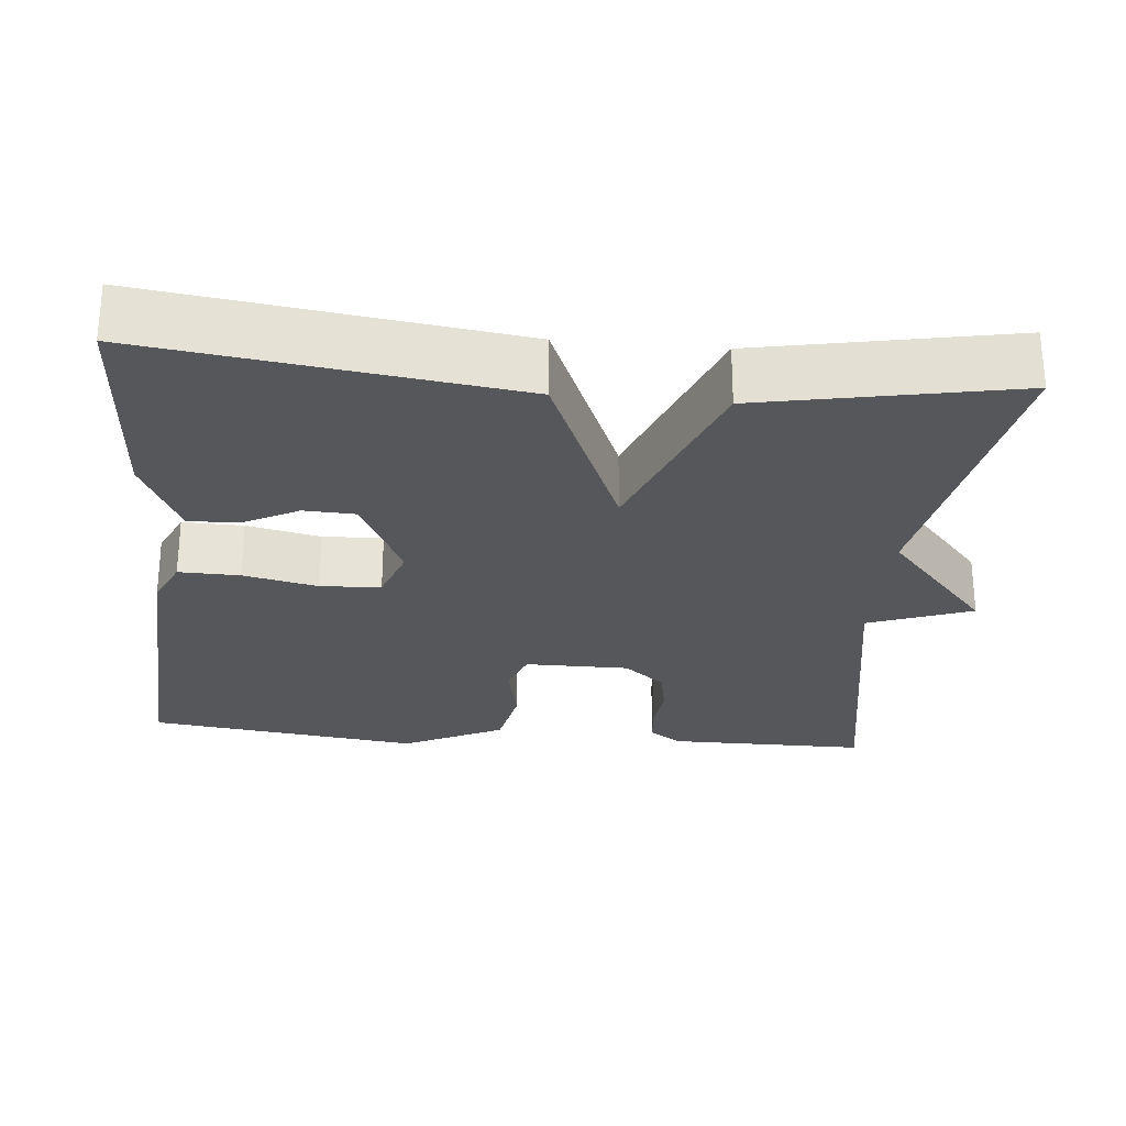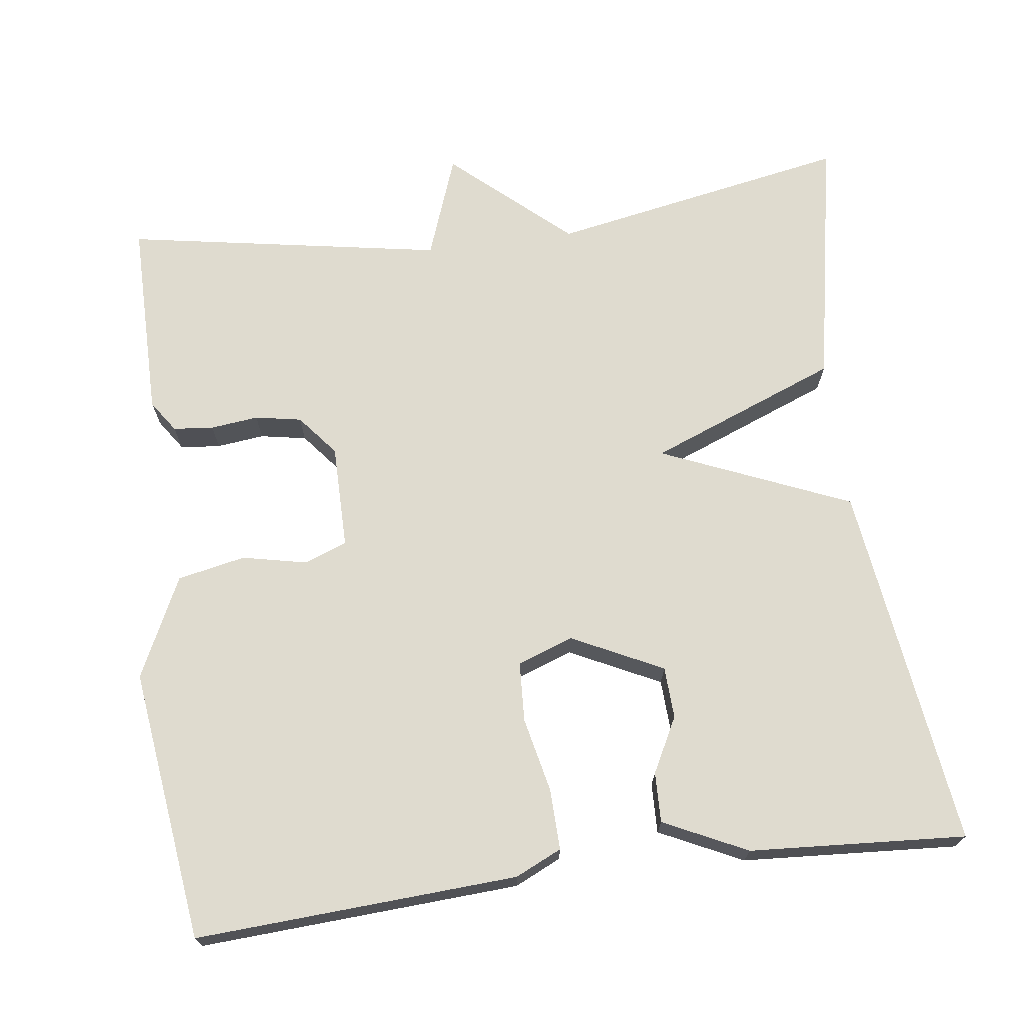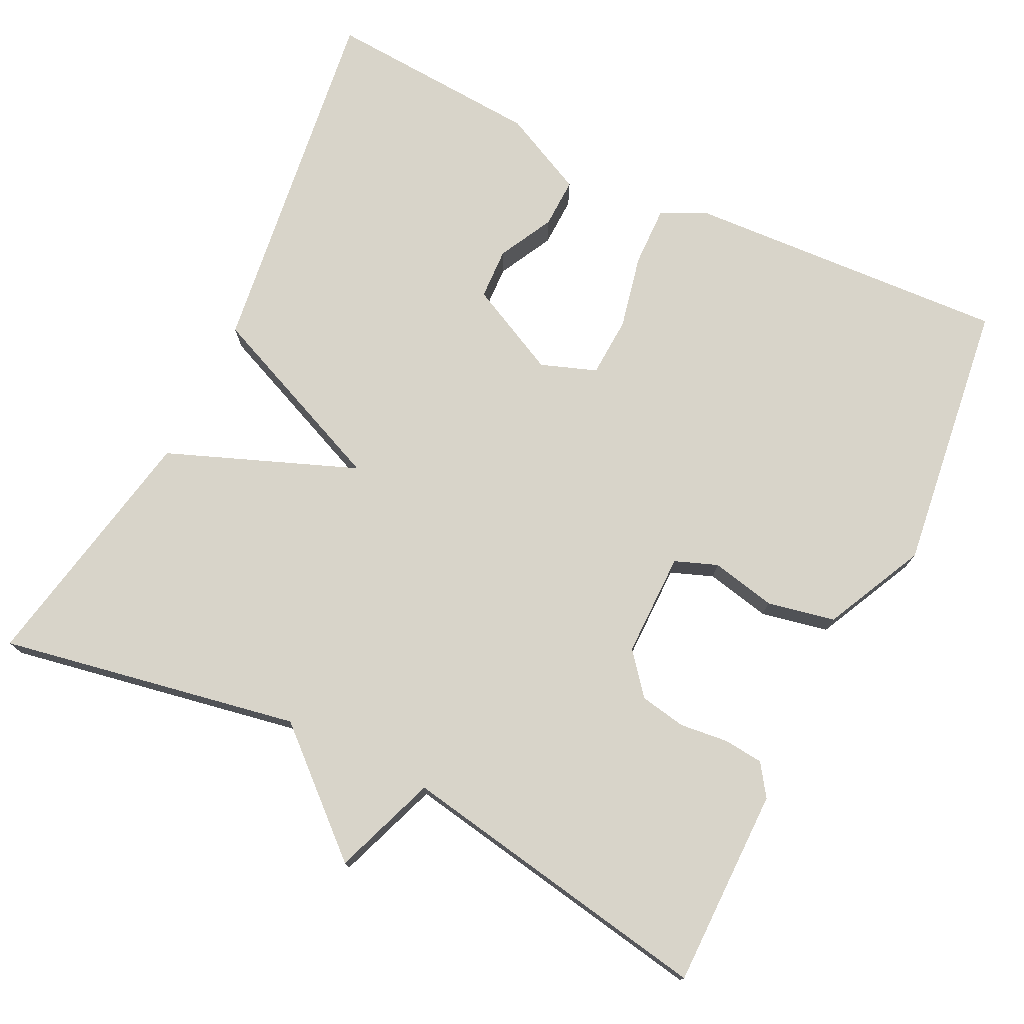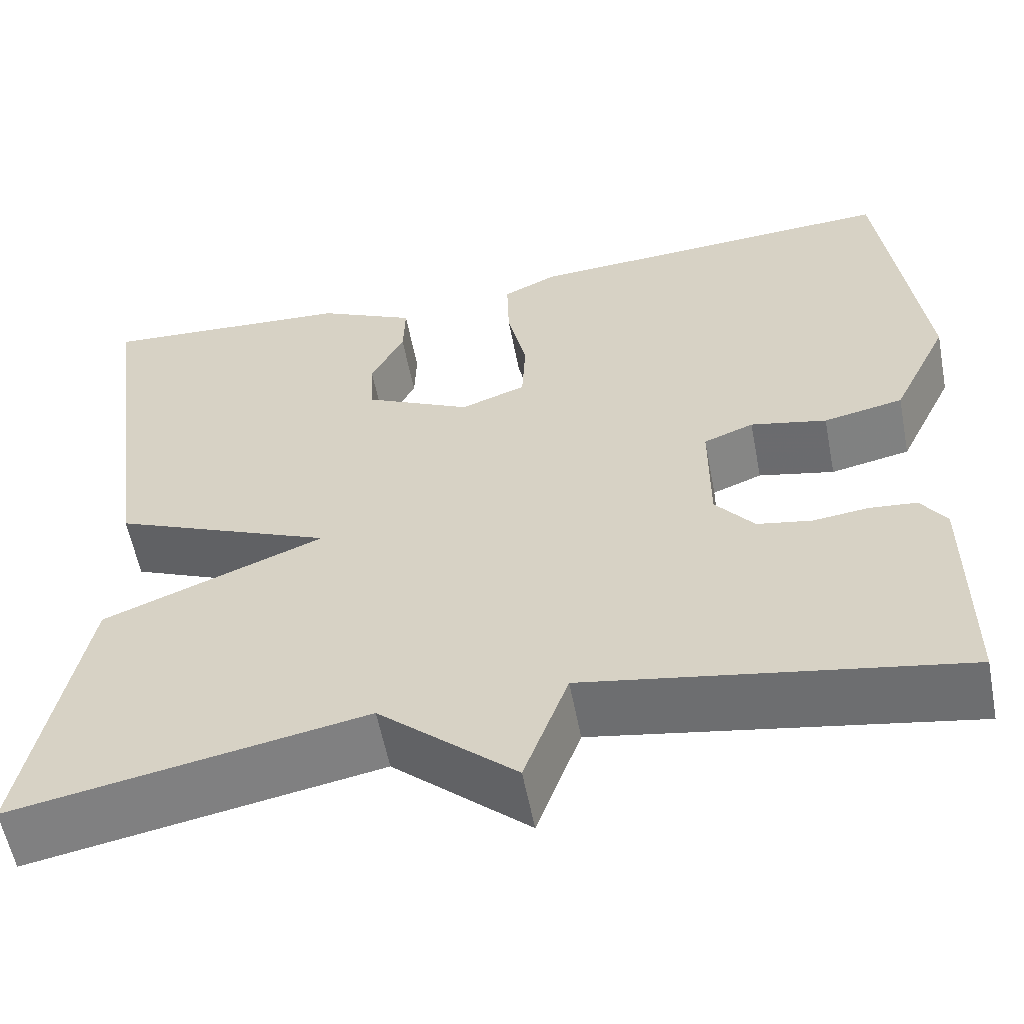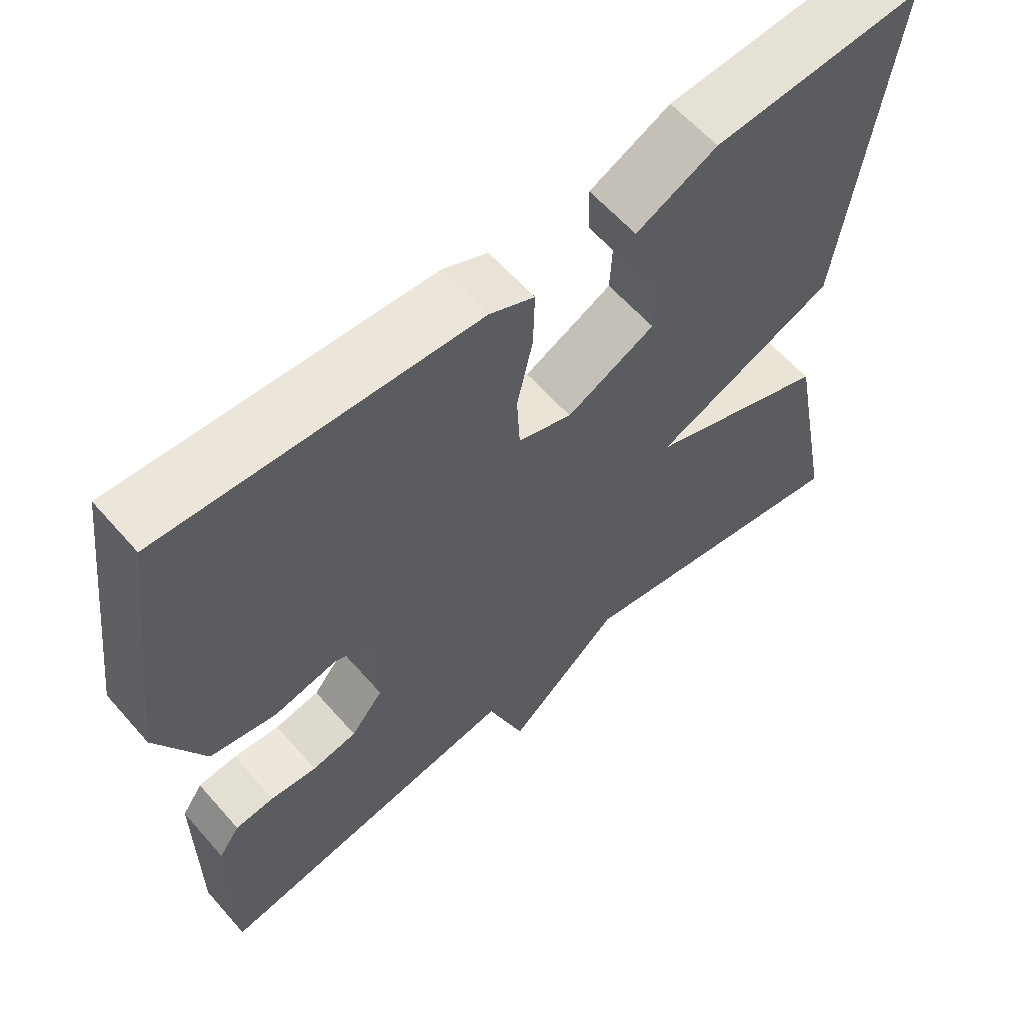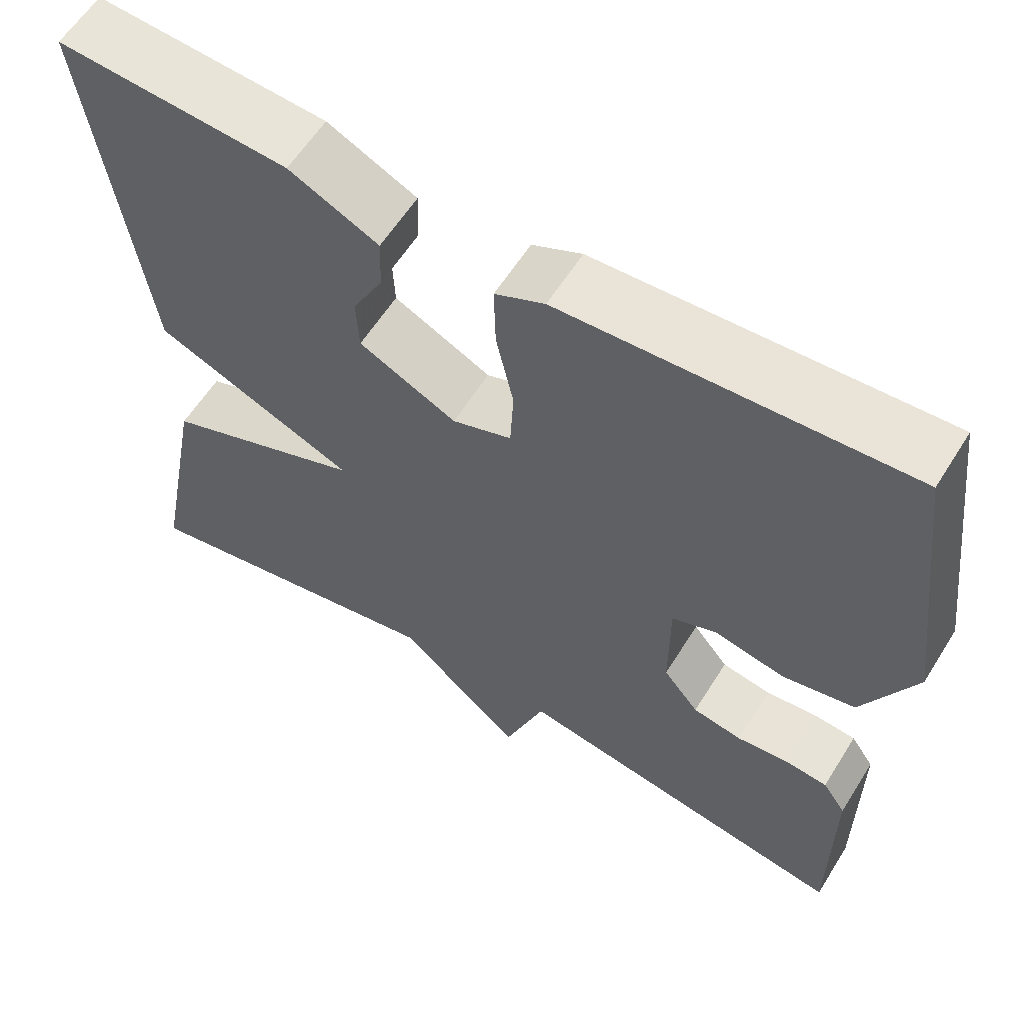
<metadata>
{"format":"obj","ext":"obj","renderer":"f3d","projection":"perspective","resolution":1024,"background":"white","views":[{"elev":-27.2,"azim":84.7,"up":"+Y"},{"elev":70.4,"azim":-7.5,"up":"+Y"},{"elev":75.5,"azim":-153.9,"up":"+Y"},{"elev":-57.7,"azim":-169.1,"up":"+Z"},{"elev":60.7,"azim":-41.0,"up":"+Z"},{"elev":59.9,"azim":-148.1,"up":"+Z"}]}
</metadata>
<code>
v 0.5 0.07 -0.5
v 0.112 0.07 -0.428
v -0.039 0.07 -0.562
v -0.088 0.07 -0.428
v -0.5 0.07 -0.5
v -0.5 0.07 -0.242
v -0.472 0.07 -0.201
v -0.42 0.07 -0.196
v -0.358 0.07 -0.203
v -0.298 0.07 -0.192
v -0.255 0.07 -0.139
v -0.255 0.07 -0.004
v -0.31 0.07 0.017
v -0.394 0.07 -0.001
v -0.482 0.07 0.017
v -0.545 0.07 0.147
v -0.5 0.07 0.5
v -0.083 0.07 0.476
v -0.023 0.07 0.448
v -0.025 0.07 0.369
v -0.046 0.07 0.273
v -0.042 0.07 0.195
v 0.03 0.07 0.169
v 0.148 0.07 0.227
v 0.151 0.07 0.294
v 0.114 0.07 0.365
v 0.112 0.07 0.43
v 0.22 0.07 0.482
v 0.5 0.07 0.5
v 0.437 0.07 0.027
v 0.192 0.07 -0.077
v 0.437 0.07 -0.173
v 0.5 0 -0.5
v 0.112 0 -0.428
v -0.039 0 -0.562
v -0.088 0 -0.428
v -0.5 0 -0.5
v -0.5 0 -0.242
v -0.472 0 -0.201
v -0.42 0 -0.196
v -0.358 0 -0.203
v -0.298 0 -0.192
v -0.255 0 -0.139
v -0.255 0 -0.004
v -0.31 0 0.017
v -0.394 0 -0.001
v -0.482 0 0.017
v -0.545 0 0.147
v -0.5 0 0.5
v -0.083 0 0.476
v -0.023 0 0.448
v -0.025 0 0.369
v -0.046 0 0.273
v -0.042 0 0.195
v 0.03 0 0.169
v 0.148 0 0.227
v 0.151 0 0.294
v 0.114 0 0.365
v 0.112 0 0.43
v 0.22 0 0.482
v 0.5 0 0.5
v 0.437 0 0.027
v 0.192 0 -0.077
v 0.437 0 -0.173
f 31 32 1 2
f 28 29 30 31
f 25 26 27 28
f 24 25 28 31
f 2 3 4
f 31 2 4
f 24 31 4
f 23 24 4
f 19 20 21
f 18 19 21
f 17 18 21
f 16 17 21
f 15 16 21
f 14 15 21
f 13 14 21
f 12 13 21 22
f 22 23 4
f 12 22 4
f 11 12 4
f 7 8 9
f 6 7 9
f 5 6 9
f 4 5 9
f 4 9 10
f 4 10 11
f 34 33 64 63
f 63 62 61 60
f 60 59 58 57
f 63 60 57 56
f 36 35 34
f 36 34 63
f 36 63 56
f 36 56 55
f 53 52 51
f 53 51 50
f 53 50 49
f 53 49 48
f 53 48 47
f 53 47 46
f 53 46 45
f 54 53 45 44
f 36 55 54
f 36 54 44
f 36 44 43
f 41 40 39
f 41 39 38
f 41 38 37
f 41 37 36
f 42 41 36
f 43 42 36
f 1 33 34 2
f 2 34 35 3
f 3 35 36 4
f 4 36 37 5
f 5 37 38 6
f 6 38 39 7
f 7 39 40 8
f 8 40 41 9
f 9 41 42 10
f 10 42 43 11
f 11 43 44 12
f 12 44 45 13
f 13 45 46 14
f 14 46 47 15
f 15 47 48 16
f 16 48 49 17
f 17 49 50 18
f 18 50 51 19
f 19 51 52 20
f 20 52 53 21
f 21 53 54 22
f 22 54 55 23
f 23 55 56 24
f 24 56 57 25
f 25 57 58 26
f 26 58 59 27
f 27 59 60 28
f 28 60 61 29
f 29 61 62 30
f 30 62 63 31
f 31 63 64 32
f 32 64 33 1

</code>
